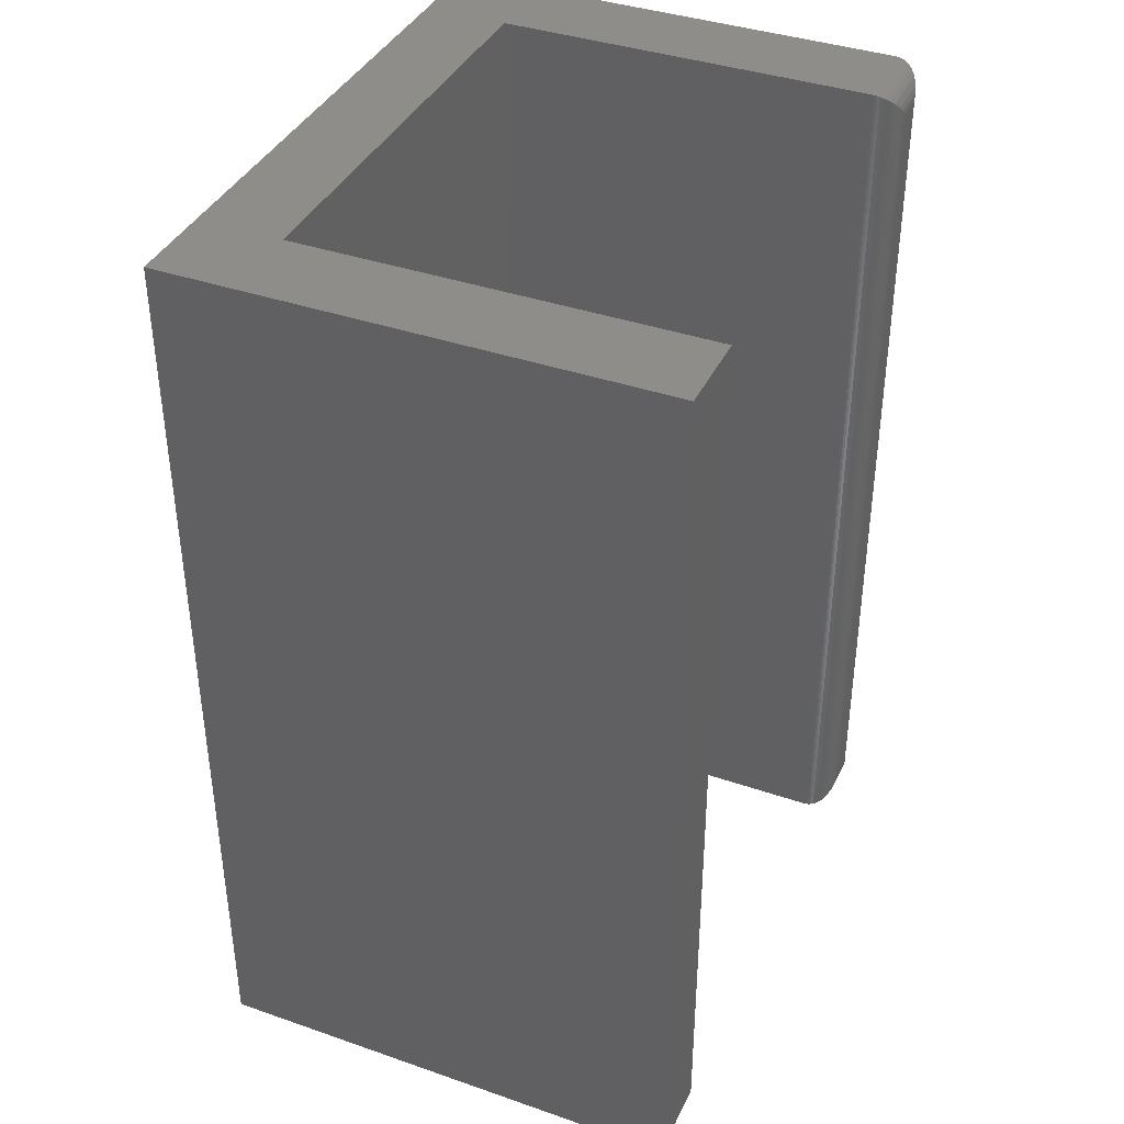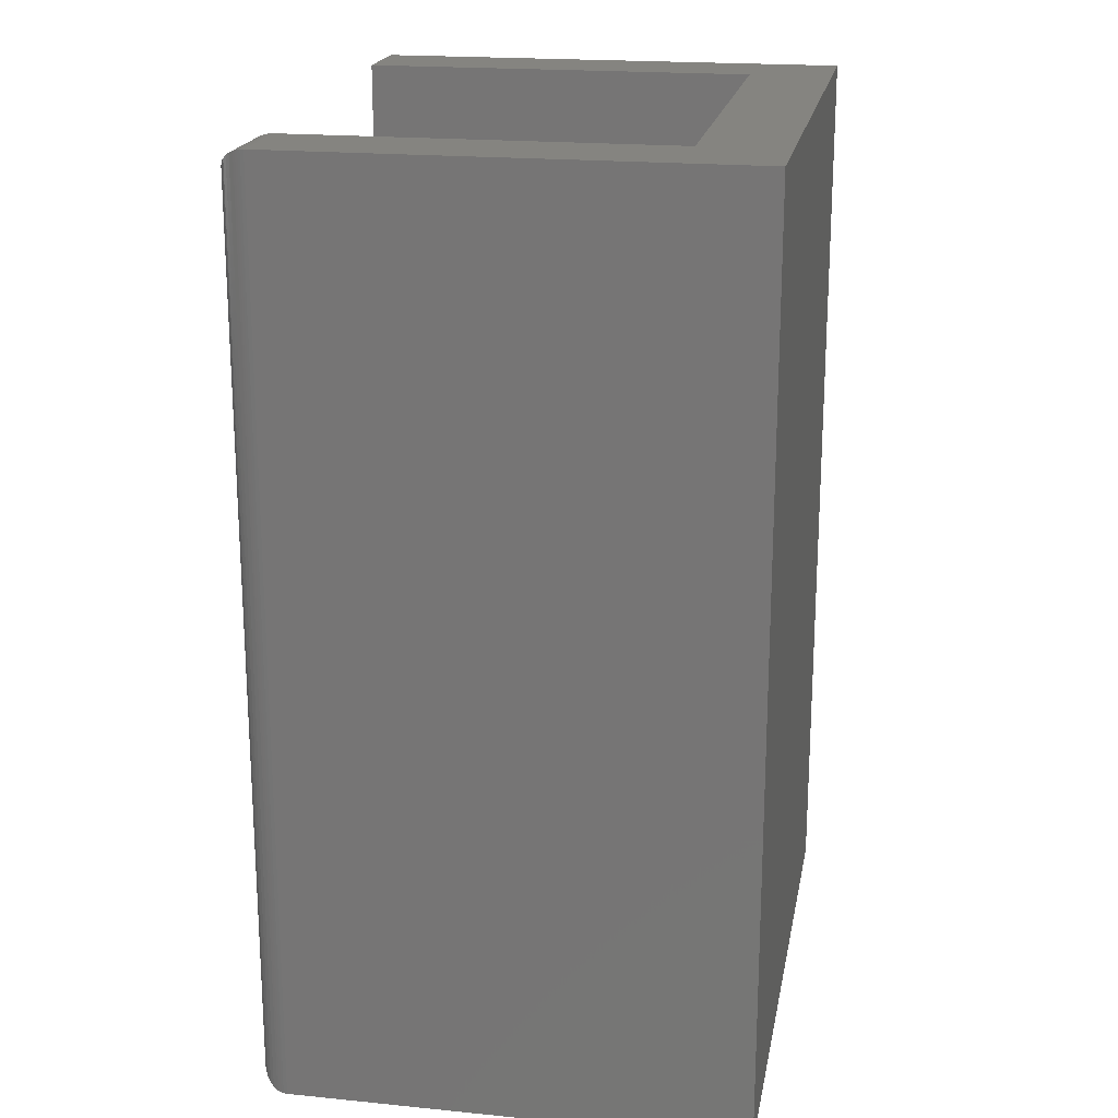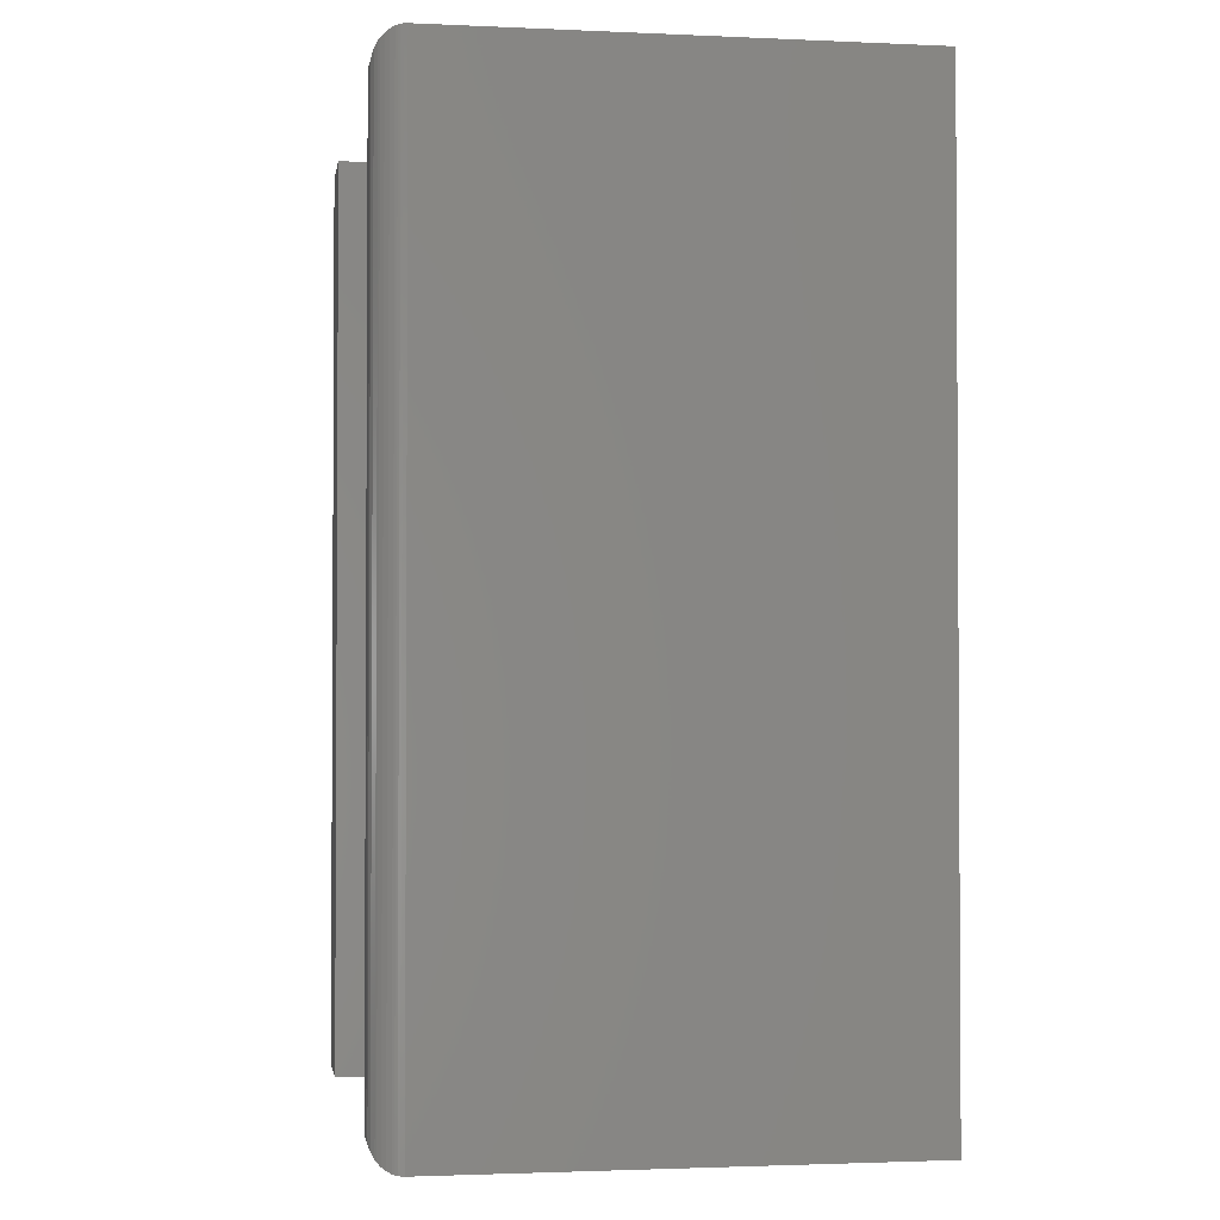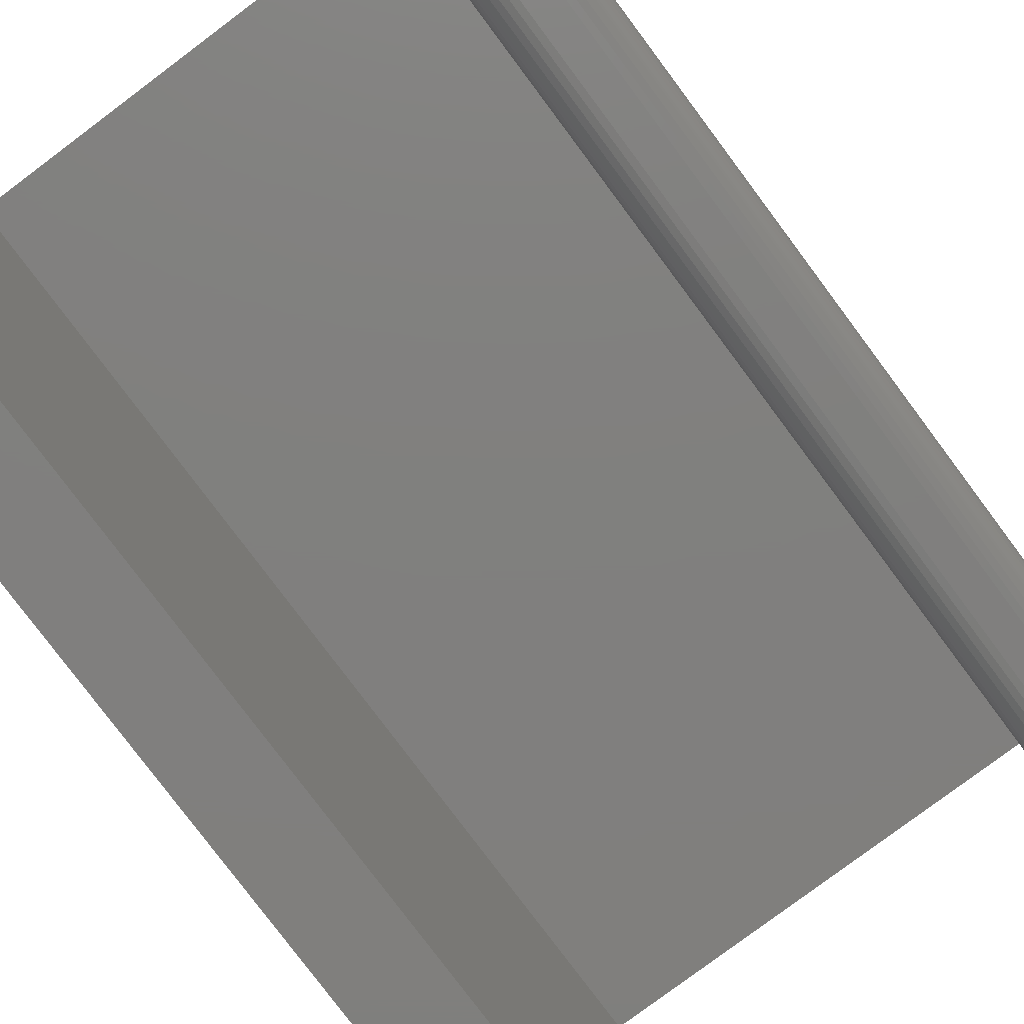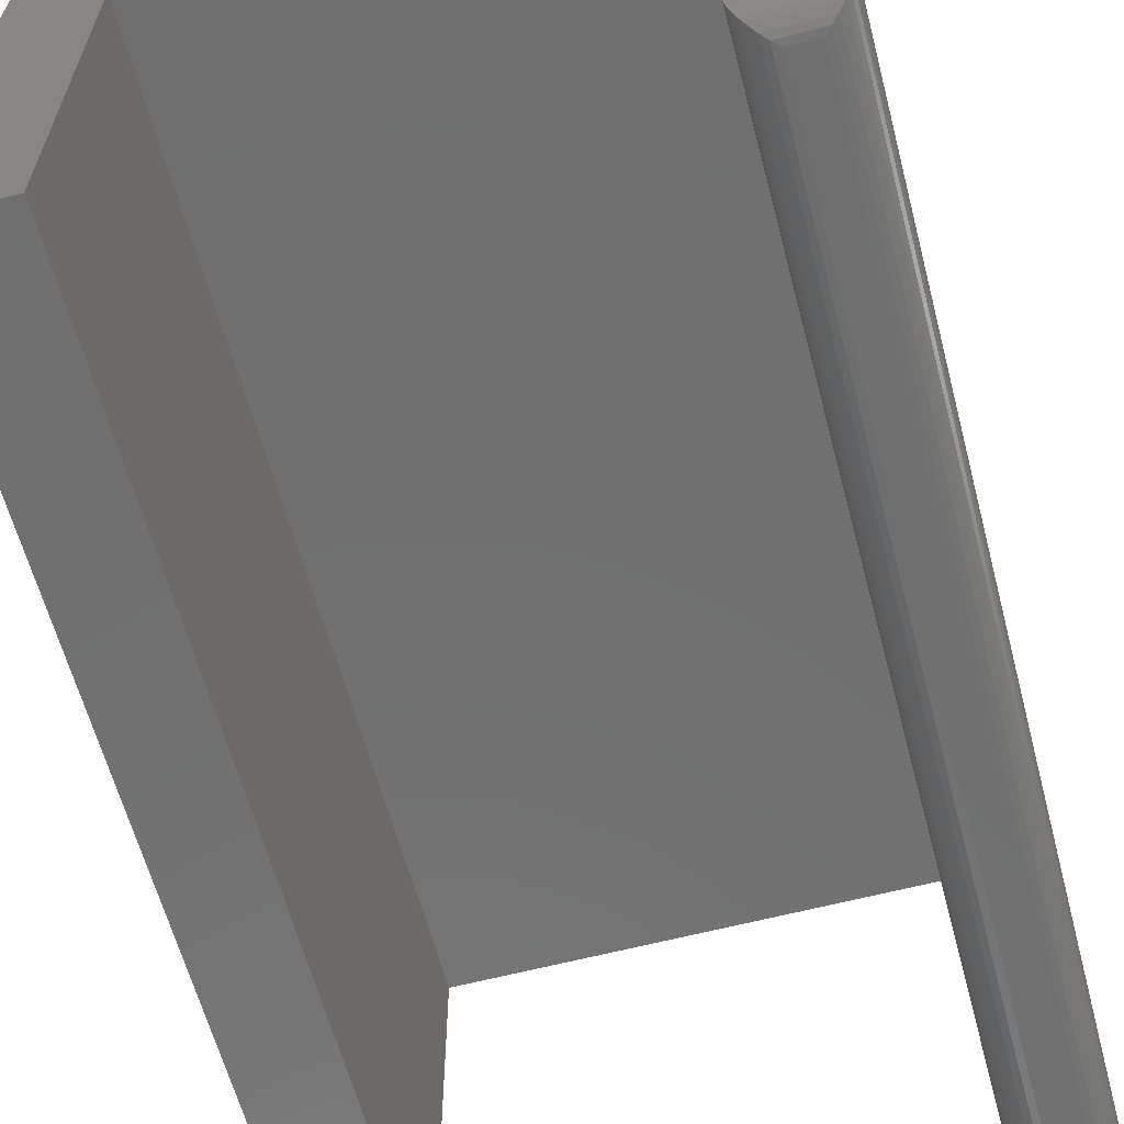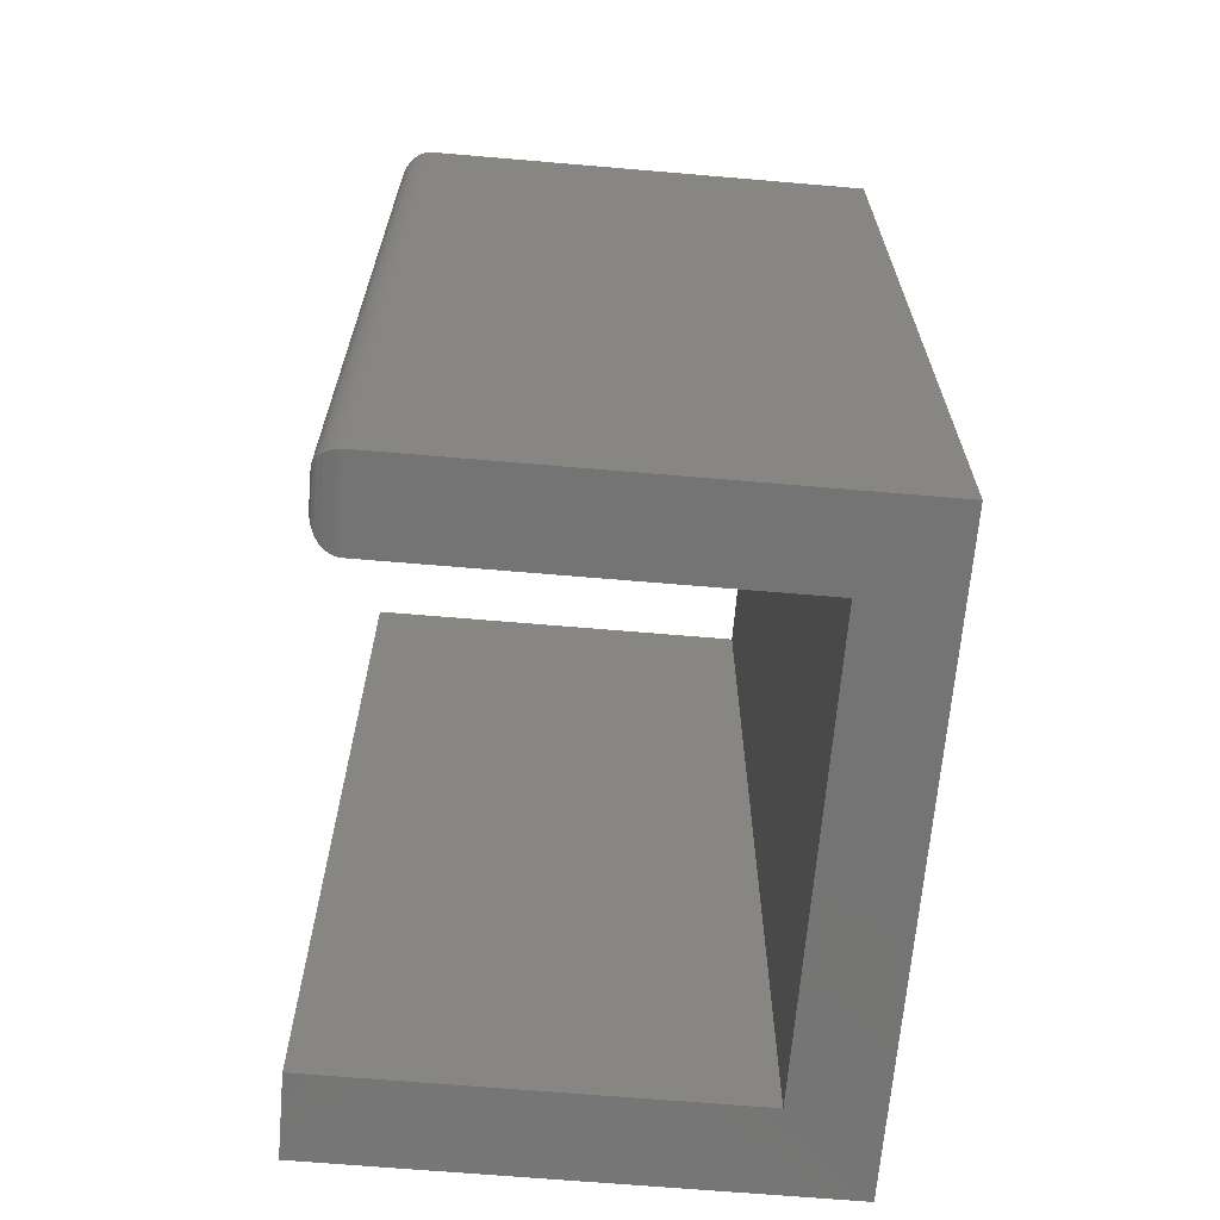
<metadata>
{"format":"stl","ext":"stl","renderer":"f3d","projection":"perspective","resolution":1024,"background":"white","views":[{"elev":38.8,"azim":-66.5,"up":"+Z"},{"elev":19.7,"azim":100.4,"up":"+Z"},{"elev":-2.0,"azim":80.9,"up":"+Z"},{"elev":-79.8,"azim":36.8,"up":"+Y"},{"elev":-62.0,"azim":14.8,"up":"+Y"},{"elev":-66.6,"azim":85.1,"up":"+Z"}]}
</metadata>
<code>
# stl→obj: 60 verts, 116 faces
v 0 -0.3984 0.75
v 0.06842 -0.3984 0.75
v 0 -0.003701 0.75
v 0.06842 -0.07212 0.75
v 0.5 -0.003701 0.75
v 0.4316 -0.07212 0.75
v 0.5 -0.375 0.75
v 0.4316 -0.375 0.75
v 0 -0.003701 0
v 0.06842 -0.3984 0
v 0 -0.3984 0
v 0.06842 -0.07212 0
v 0.5 -0.003701 0
v 0.4316 -0.07212 0
v 0.5 -0.375 -2.776e-17
v 0.4316 -0.375 0
v 0.455 -0.3984 0.02344
v 0.4766 -0.3984 0.02344
v 0.455 -0.3984 0.7266
v 0.4766 -0.3984 0.7266
v 0.4814 -0.3979 0.01858
v 0.4814 -0.3979 0.7314
v 0.4984 -0.3834 0.00156
v 0.4968 -0.3868 0.7468
v 0.4968 -0.3868 0.003206
v 0.4946 -0.3899 0.7446
v 0.4946 -0.3899 0.005381
v 0.492 -0.3927 0.742
v 0.492 -0.3927 0.008017
v 0.4905 -0.3938 0.7405
v 0.4905 -0.3938 0.009469
v 0.4861 -0.3964 0.7361
v 0.4861 -0.3964 0.0139
v 0.4998 -0.3779 0.0001798
v 0.4998 -0.3779 0.7498
v 0.4995 -0.3798 0.0004912
v 0.4995 -0.3798 0.7495
v 0.4991 -0.3816 0.0009455
v 0.4991 -0.3816 0.7491
v 0.4984 -0.3834 0.7484
v 0.4502 -0.3979 0.01858
v 0.4331 -0.3834 0.00156
v 0.4348 -0.3868 0.003206
v 0.437 -0.3899 0.005381
v 0.4396 -0.3927 0.008017
v 0.441 -0.3938 0.009469
v 0.4455 -0.3964 0.0139
v 0.4318 -0.3779 0.0001798
v 0.4321 -0.3798 0.0004912
v 0.4325 -0.3816 0.0009455
v 0.4502 -0.3979 0.7314
v 0.4455 -0.3964 0.7361
v 0.441 -0.3938 0.7405
v 0.4396 -0.3927 0.742
v 0.437 -0.3899 0.7446
v 0.4348 -0.3868 0.7468
v 0.4331 -0.3834 0.7484
v 0.4318 -0.3779 0.7498
v 0.4321 -0.3798 0.7495
v 0.4325 -0.3816 0.7491
f 1 2 3
f 3 2 4
f 3 4 5
f 5 4 6
f 5 6 7
f 7 6 8
f 9 10 11
f 10 9 12
f 12 9 13
f 12 13 14
f 14 13 15
f 14 15 16
f 15 13 7
f 7 13 5
f 17 18 19
f 19 18 20
f 14 16 6
f 6 16 8
f 20 21 22
f 20 18 21
f 23 24 25
f 25 24 26
f 25 26 27
f 27 26 28
f 27 28 29
f 29 28 30
f 29 30 31
f 31 30 32
f 31 32 33
f 33 32 22
f 33 22 21
f 15 7 34
f 34 7 35
f 34 35 36
f 36 35 37
f 36 37 38
f 38 37 39
f 38 39 23
f 23 39 40
f 23 40 24
f 18 41 21
f 18 17 41
f 42 25 43
f 43 25 27
f 43 27 44
f 44 27 29
f 44 29 45
f 45 29 31
f 45 31 46
f 46 31 33
f 46 33 47
f 47 33 21
f 47 21 41
f 16 15 48
f 48 15 34
f 48 34 49
f 49 34 36
f 49 36 50
f 50 36 38
f 50 38 42
f 42 38 23
f 42 23 25
f 17 51 41
f 17 19 51
f 41 51 52
f 41 52 47
f 47 52 53
f 47 53 46
f 46 53 54
f 46 54 45
f 45 54 55
f 45 55 44
f 44 55 56
f 44 56 43
f 43 56 57
f 8 16 58
f 58 16 48
f 58 48 59
f 59 48 49
f 59 49 60
f 60 49 50
f 60 50 57
f 57 50 42
f 57 42 43
f 19 22 51
f 19 20 22
f 51 22 32
f 51 32 52
f 52 32 30
f 52 30 53
f 53 30 28
f 53 28 54
f 54 28 26
f 54 26 55
f 55 26 24
f 55 24 56
f 56 24 40
f 7 8 35
f 35 8 58
f 35 58 37
f 37 58 59
f 37 59 39
f 39 59 60
f 39 60 40
f 40 60 57
f 40 57 56
f 9 11 3
f 3 11 1
f 13 9 5
f 5 9 3
f 12 14 4
f 4 14 6
f 10 12 2
f 2 12 4
f 11 10 1
f 1 10 2

</code>
